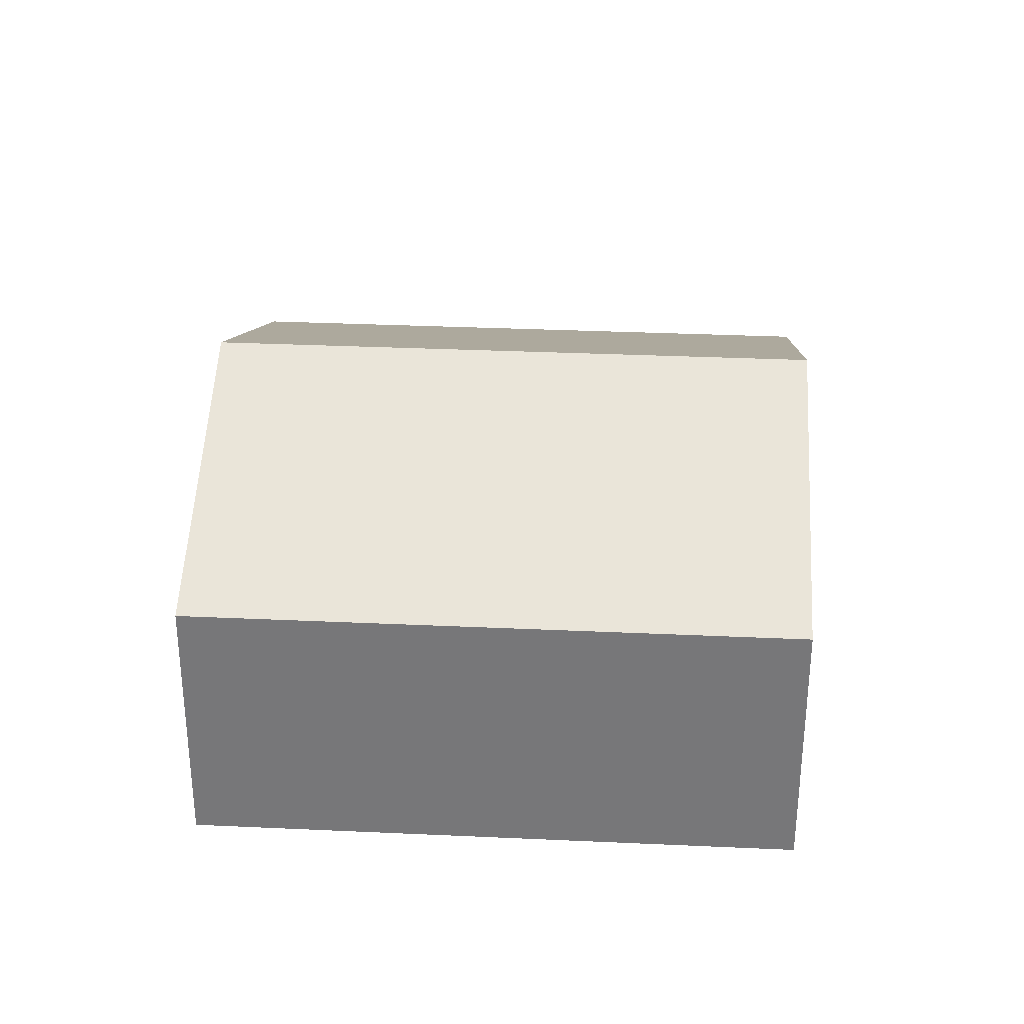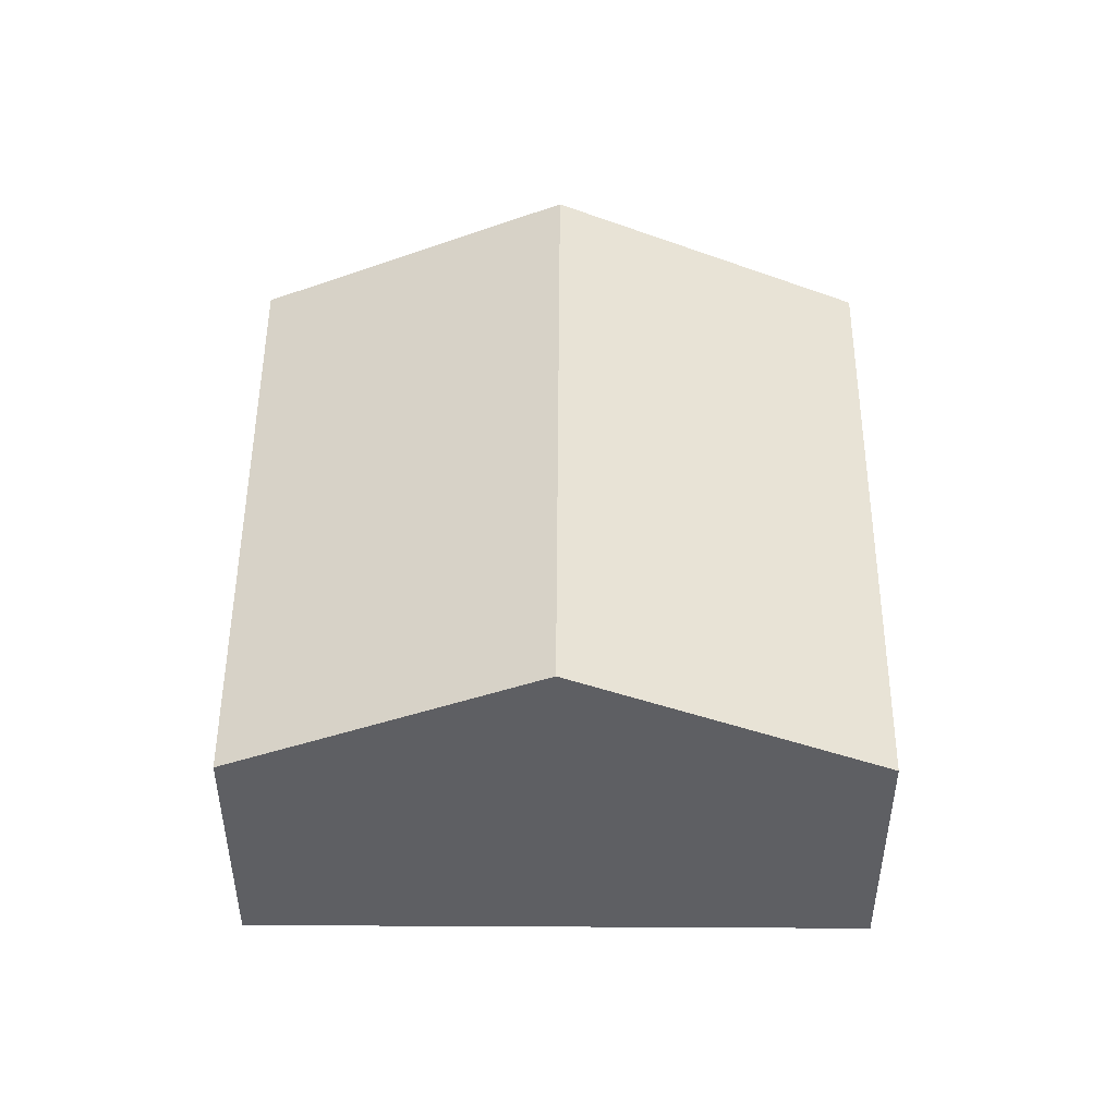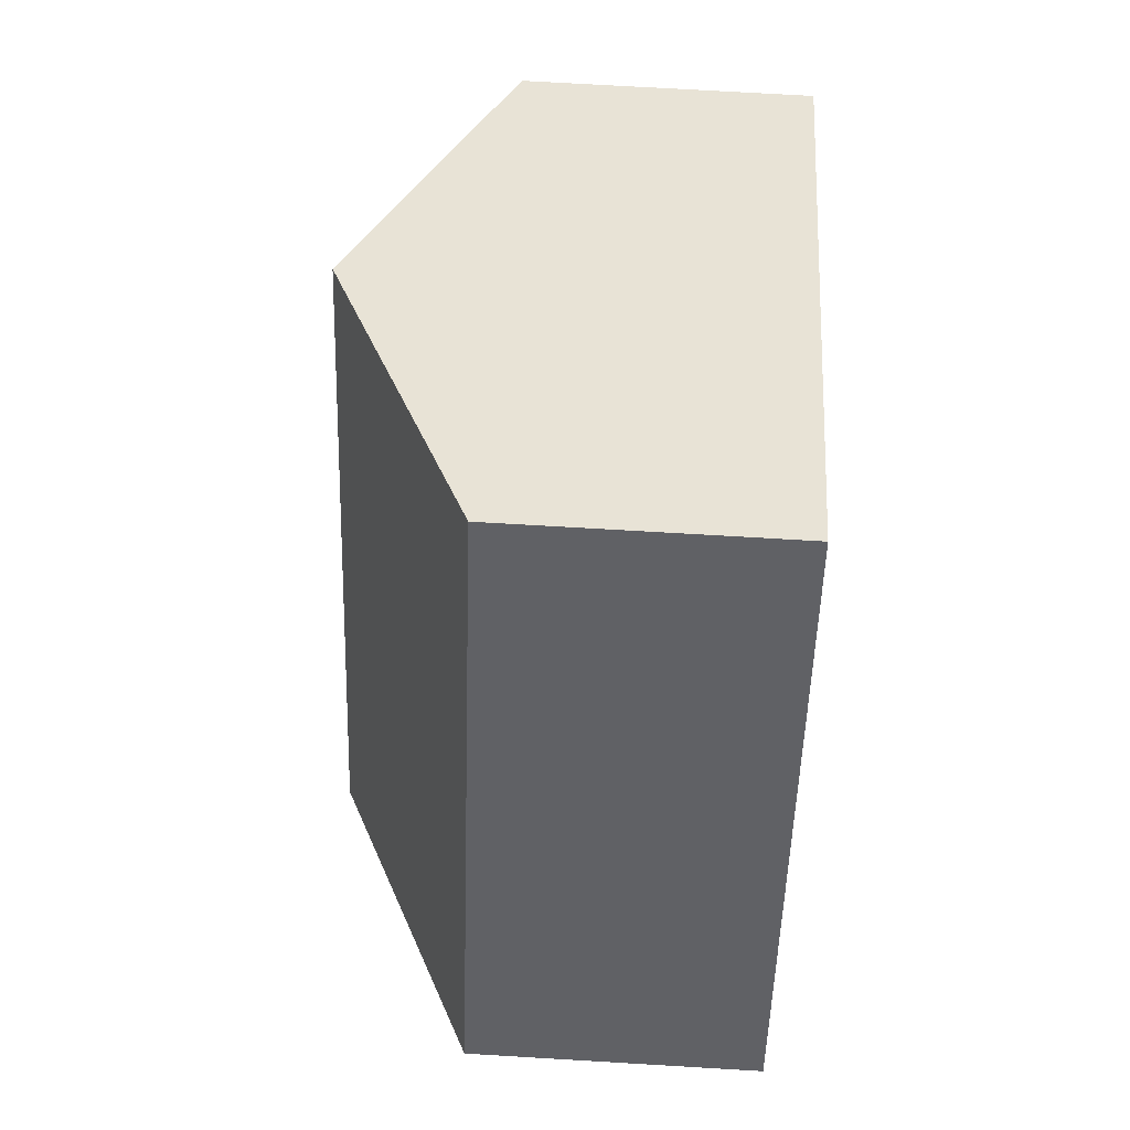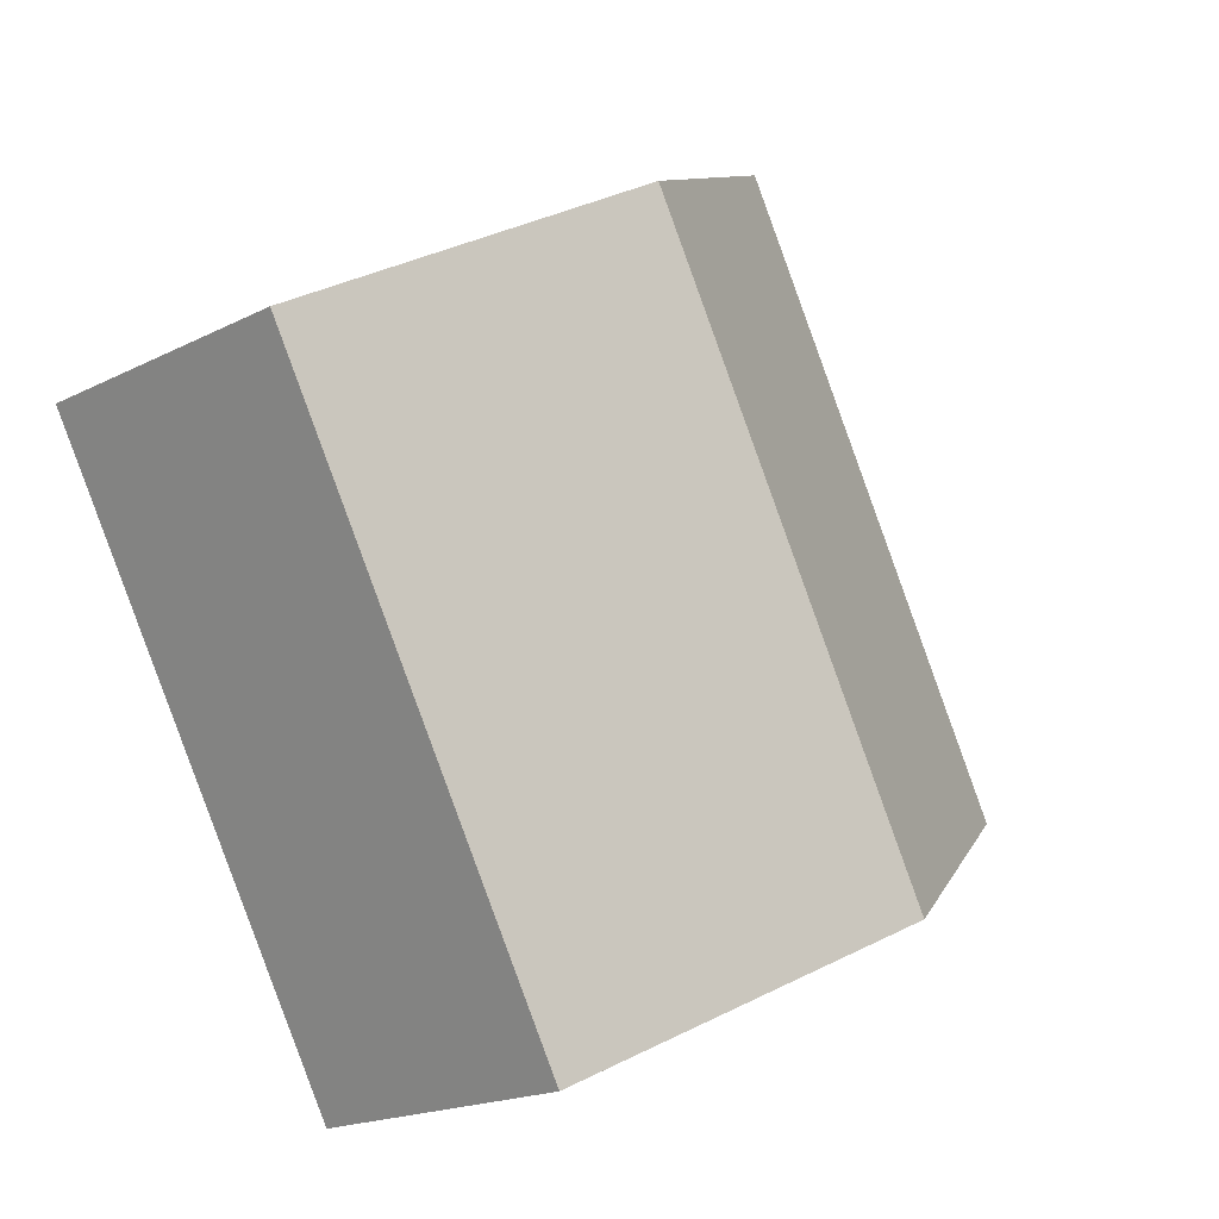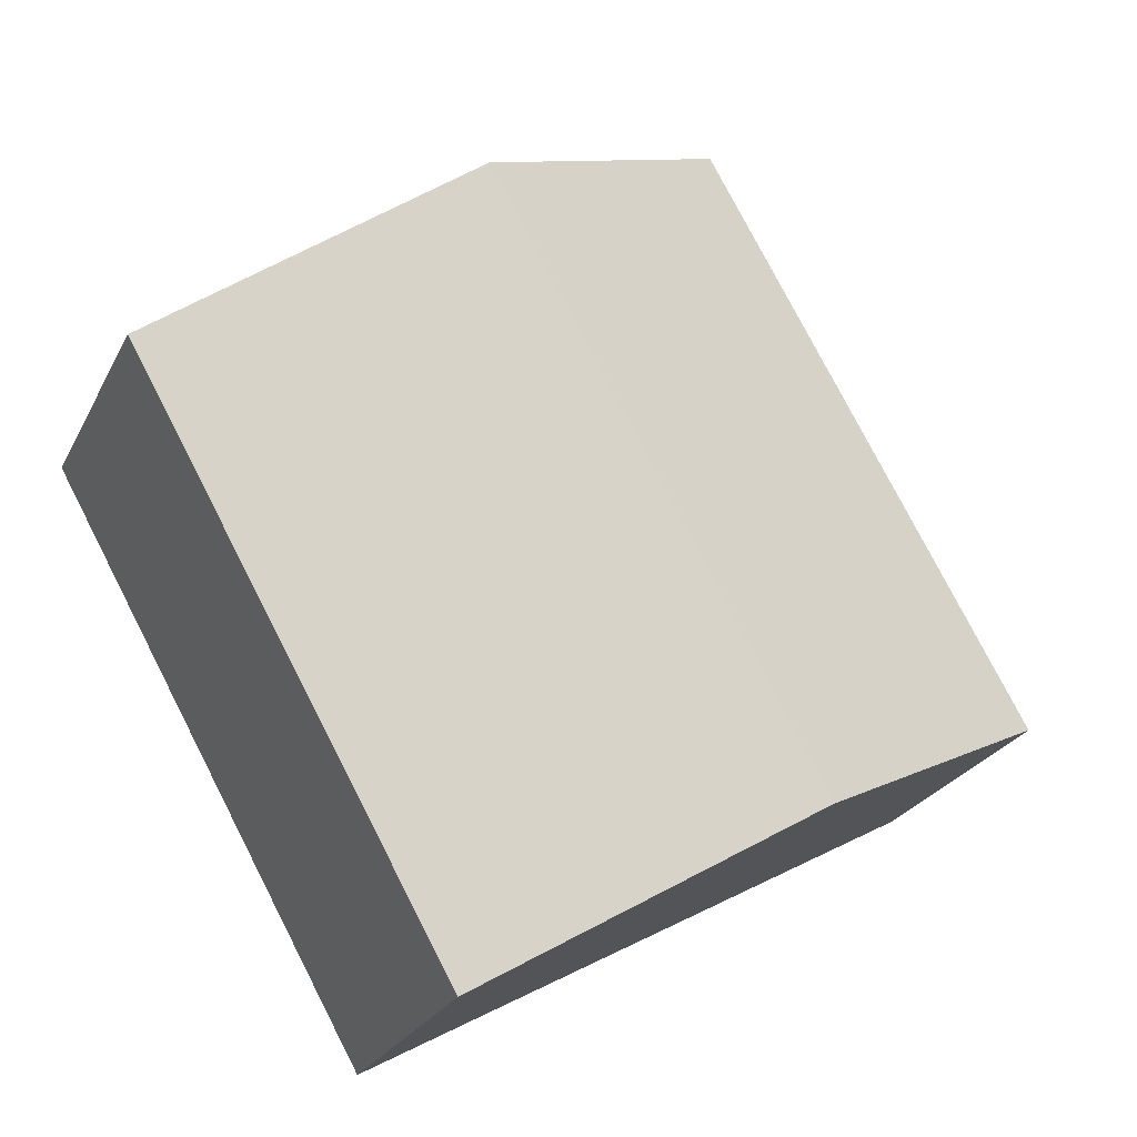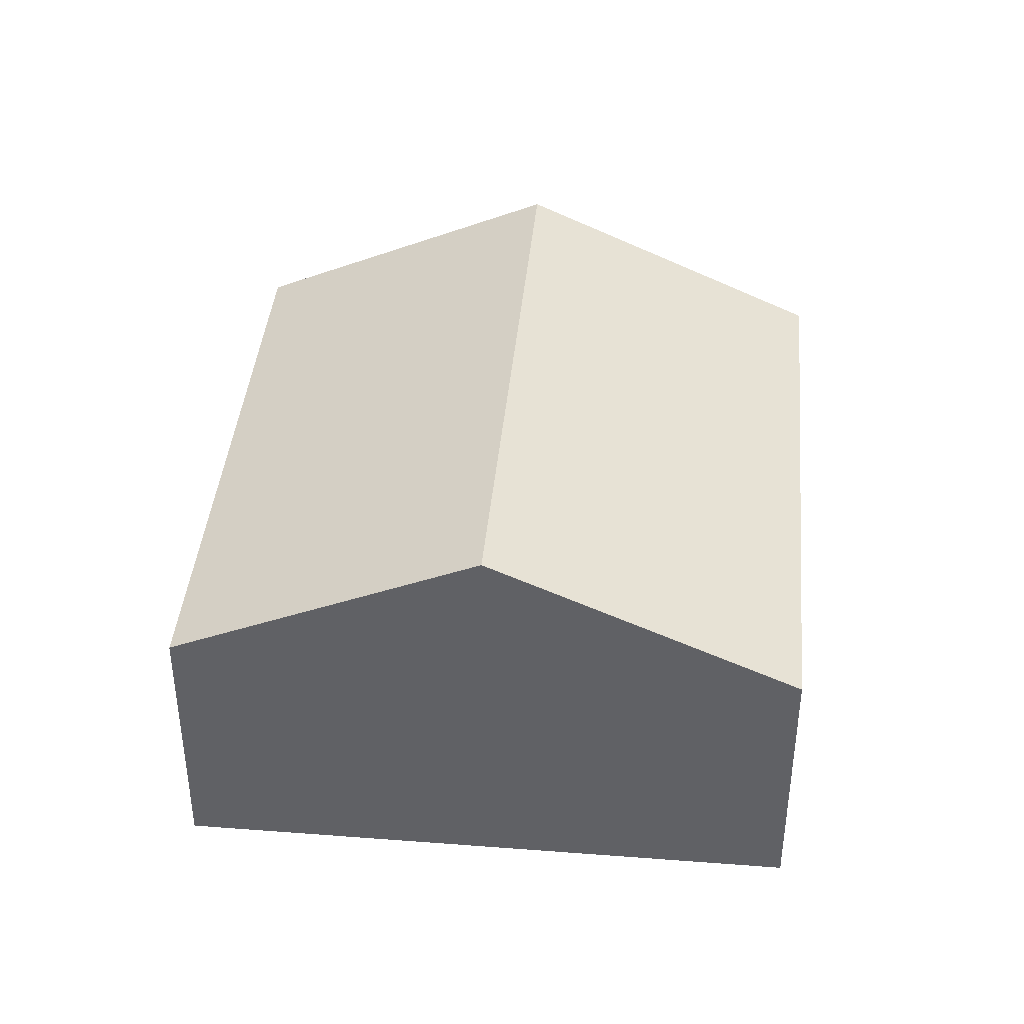
<metadata>
{"format":"obj","ext":"obj","renderer":"f3d","projection":"perspective","resolution":1024,"background":"white","views":[{"elev":32.4,"azim":123.0,"up":"+Y"},{"elev":49.1,"azim":29.7,"up":"+Y"},{"elev":70.5,"azim":-86.6,"up":"+Z"},{"elev":-18.6,"azim":134.2,"up":"+Z"},{"elev":-24.8,"azim":158.5,"up":"+Z"},{"elev":40.9,"azim":34.7,"up":"+Y"}]}
</metadata>
<code>
v  1.577 2.336 -0.886
v  4.916 1.542 1.364
v  3.153 1.542 -1.772
v  3.34 2.336 2.25
v  1.763 1.542 3.137
v  0 1.542 9.442e-17
v  1.763 -1.921e-16 3.137
v  3.34 -1.378e-16 2.25
v  4.916 -8.352e-17 1.364
v  3.153 1.085e-16 -1.772
v  1.577 5.425e-17 -0.886
v  0 0 0
g defaultobject
f 1 2 3
f 2 1 4
f 5 1 6
f 1 5 4
f 7 4 5
f 4 7 2
f 2 7 8
f 2 8 9
f 9 3 2
f 3 9 10
f 10 1 3
f 1 10 6
f 6 10 11
f 6 11 12
f 12 5 6
f 5 12 7
f 8 10 9
f 10 8 7
f 10 7 11
f 11 7 12

</code>
